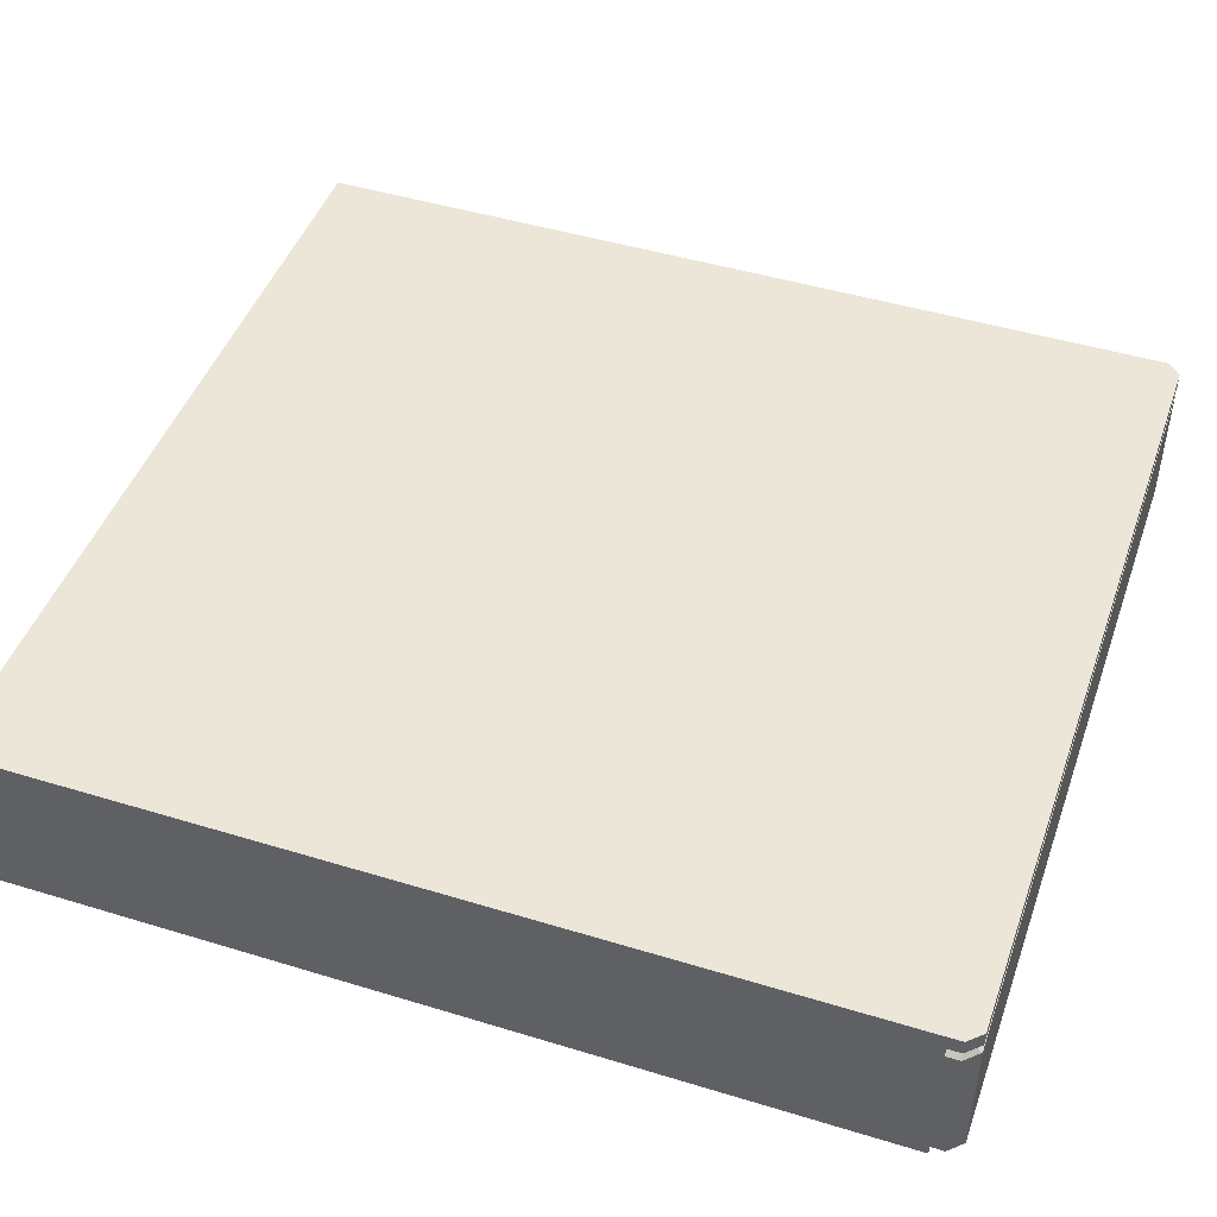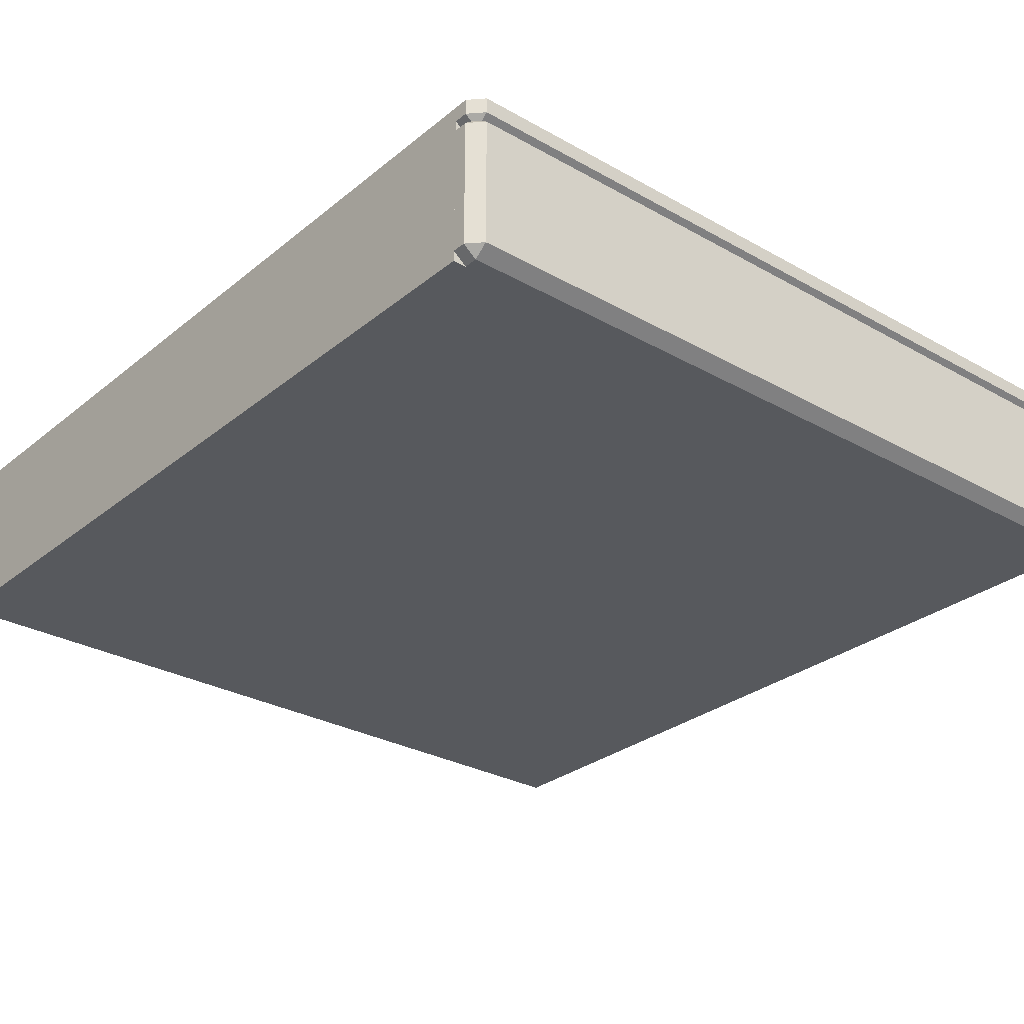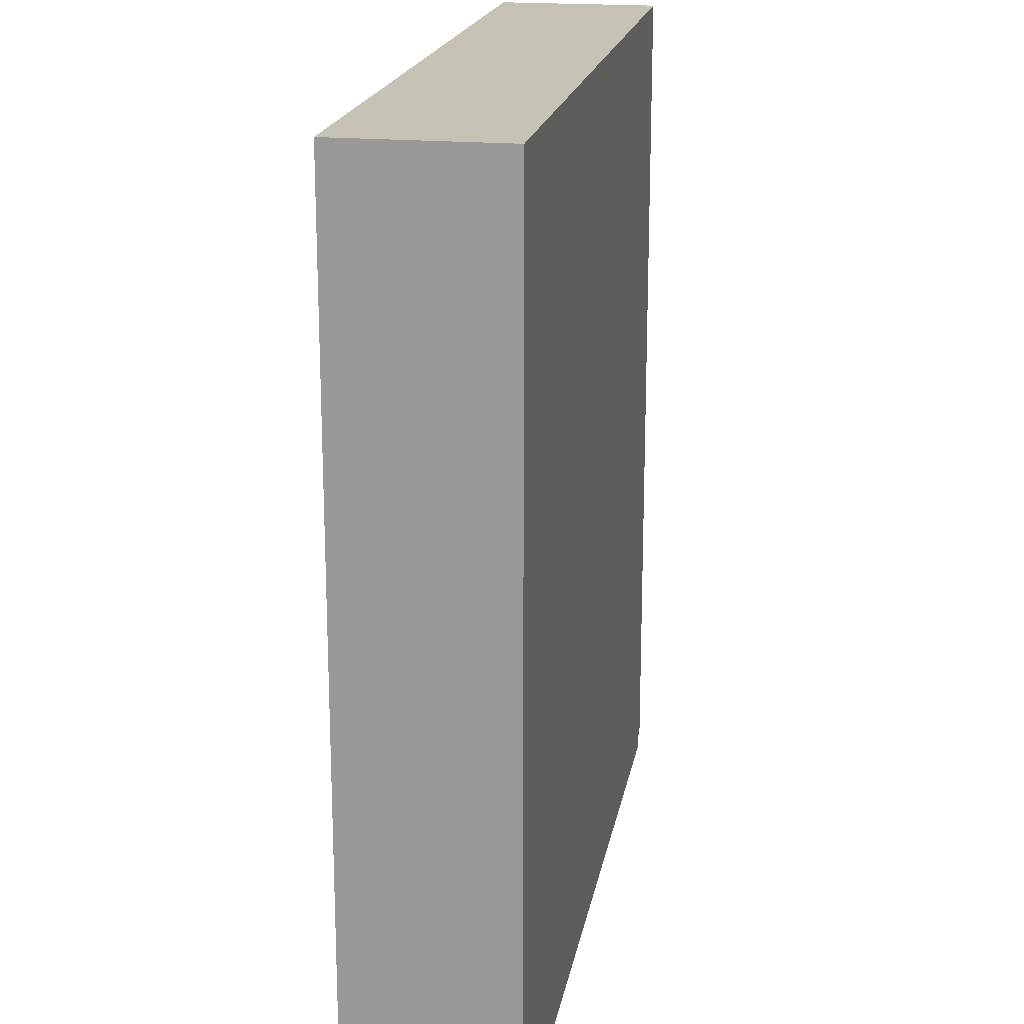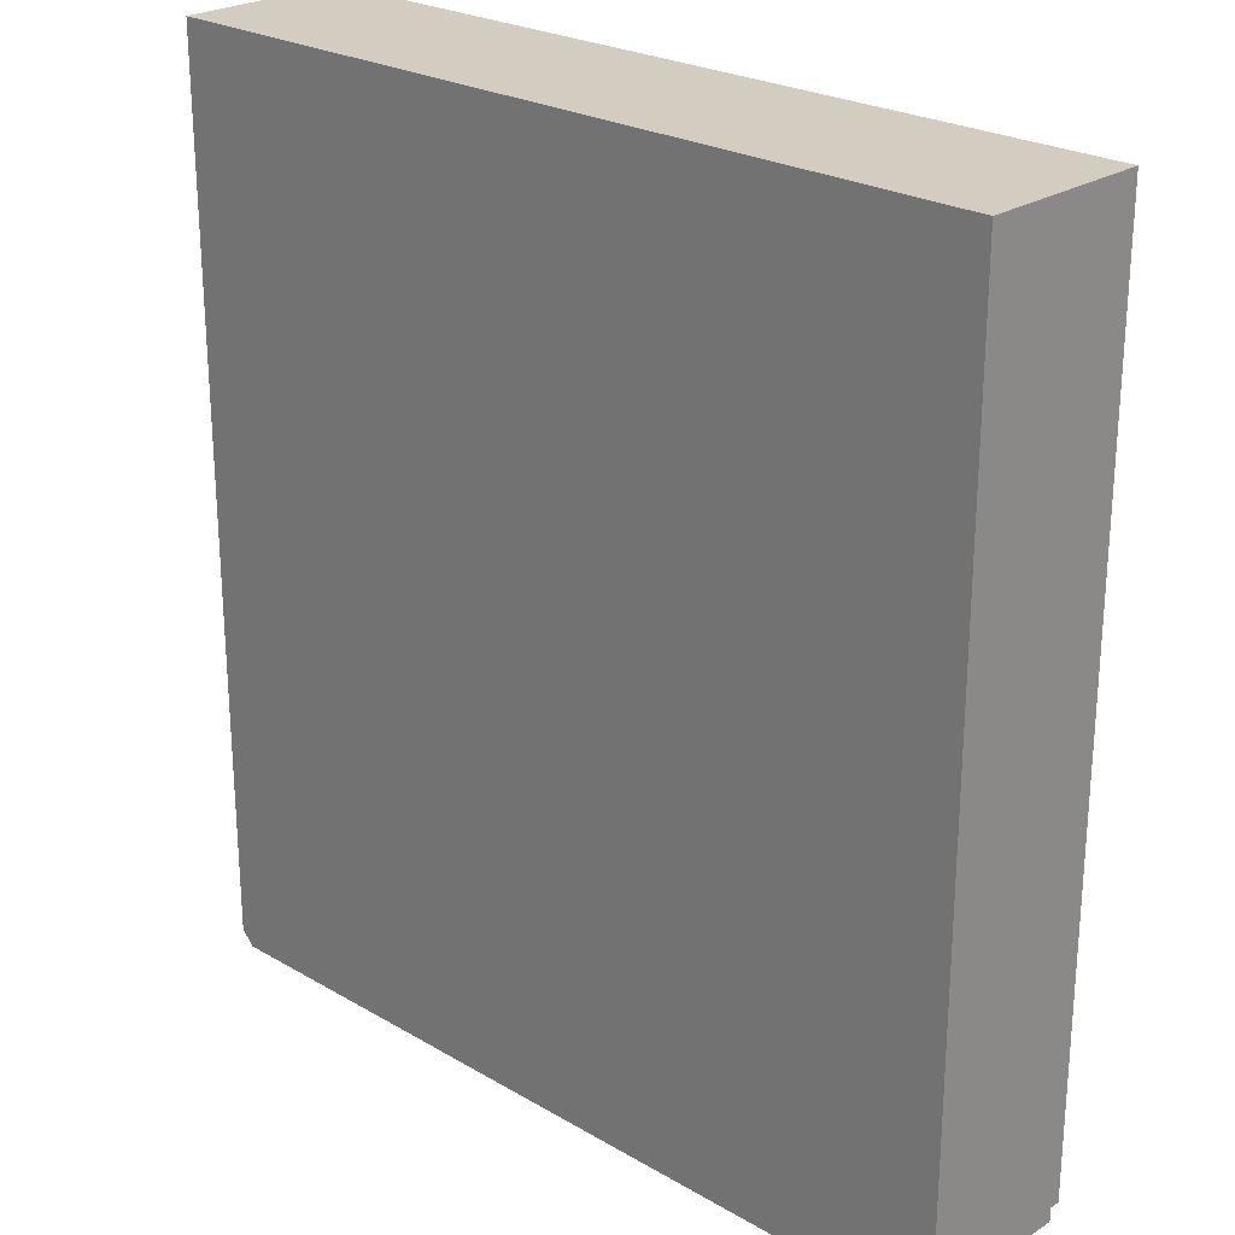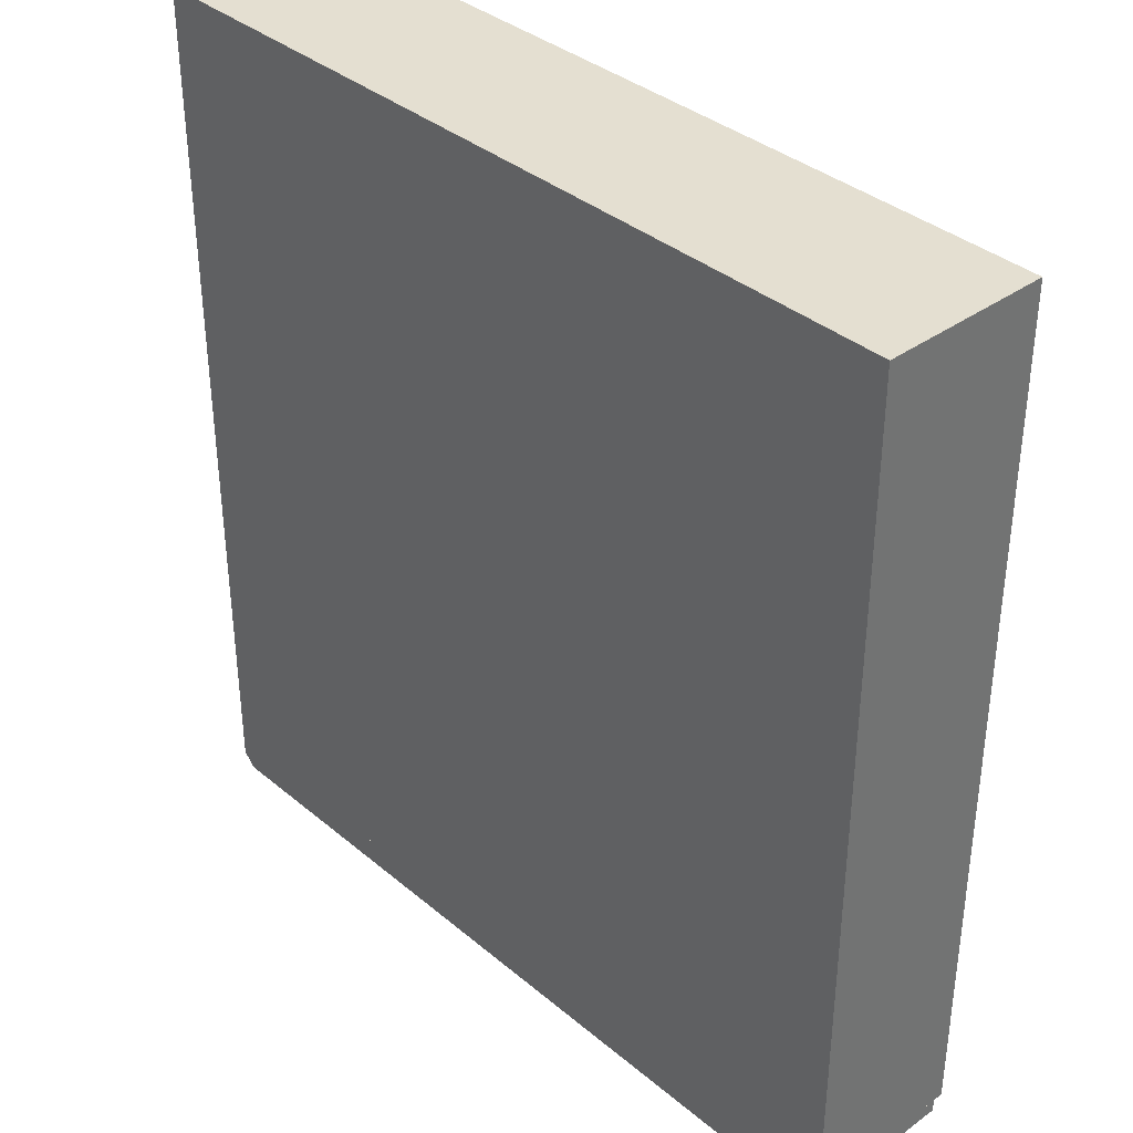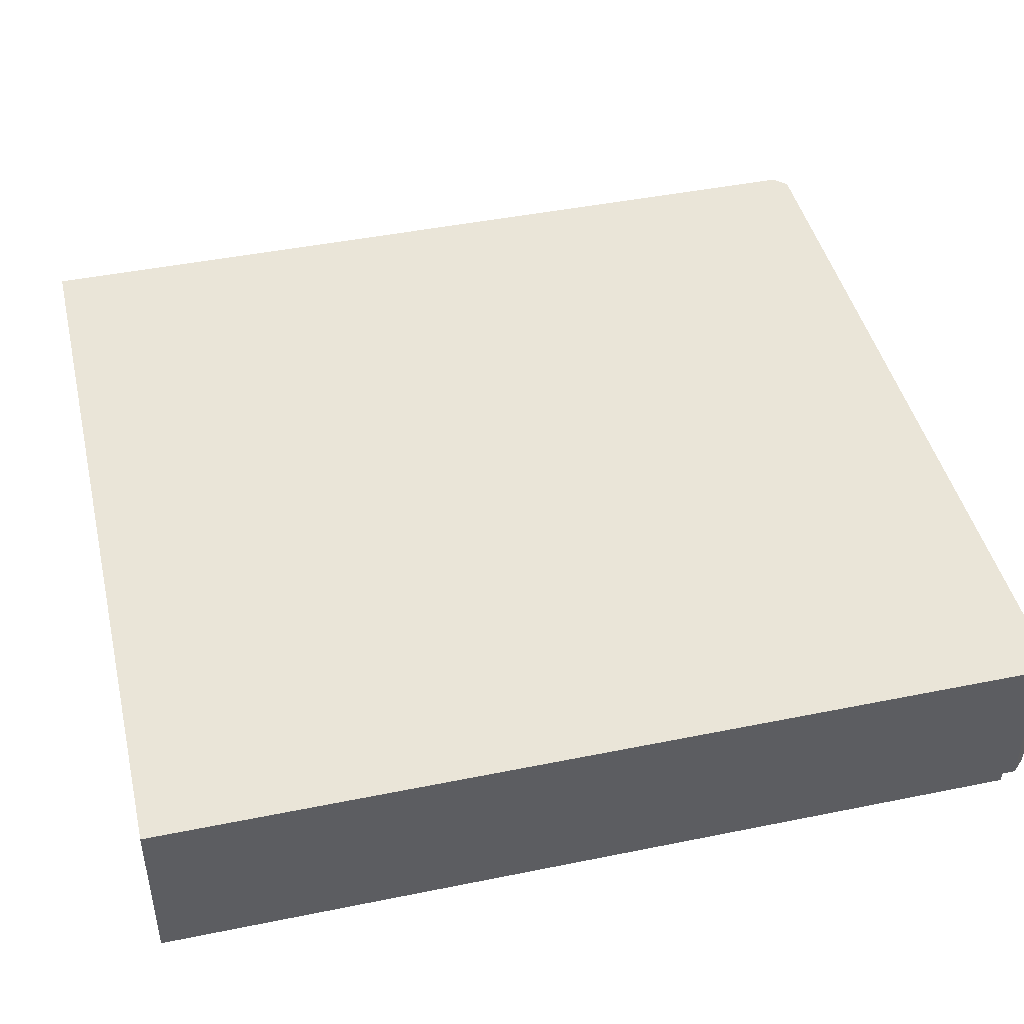
<metadata>
{"format":"obj","ext":"obj","renderer":"f3d","projection":"perspective","resolution":1024,"background":"white","views":[{"elev":46.4,"azim":109.2,"up":"+Y"},{"elev":-29.0,"azim":140.0,"up":"+Y"},{"elev":19.2,"azim":-80.0,"up":"+Z"},{"elev":24.6,"azim":-136.4,"up":"+Z"},{"elev":36.7,"azim":-132.9,"up":"+Z"},{"elev":44.7,"azim":76.7,"up":"+Y"}]}
</metadata>
<code>
g default
v -0.5284 0.0462 0.5664
v -0.5284 0.0462 -0.5321
v -0.5284 0.2567 -0.5321
v 0.5284 0.0462 0.5664
v 0.5284 0.0462 -0.5321
v -0.5284 0.2567 0.5664
v 0.5284 0.2567 -0.5321
v 0.5284 0.2567 0.5664
v 0.5201 0.2304 -0.5321
v -0.5201 0.2304 -0.5321
v 0.5201 0.2304 -0.5492
v 0.5119 0.2304 -0.5578
v -0.5119 0.2304 -0.5578
v -0.5201 0.2304 -0.5492
v -0.5284 0.05935 -0.5492
v -0.5119 0.0462 -0.5492
v -0.5119 0.05935 -0.5664
v 0.5119 0.0462 -0.5492
v 0.5284 0.05935 -0.5492
v 0.5119 0.05935 -0.5664
v -0.5284 0.2567 -0.5492
v -0.5119 0.2567 -0.5664
v 0.5119 0.2567 -0.5664
v 0.5284 0.2567 -0.5492
v -0.5119 0.0462 -0.5321
v -0.5284 0.05935 -0.5321
v 0.5284 0.05935 -0.5321
v 0.5119 0.0462 -0.5321
v 0.5284 0.2238 -0.5321
v -0.5119 0.2238 -0.5664
v 0.5284 0.2238 -0.5492
v -0.5284 0.2238 -0.5492
v 0.5119 0.2238 -0.5664
v -0.5284 0.2238 -0.5321
v 0.5119 0.2369 -0.5664
v -0.5284 0.2369 -0.5492
v -0.5284 0.2369 -0.5321
v -0.5119 0.2369 -0.5664
v 0.5284 0.2369 -0.5492
v 0.5284 0.2369 -0.5321
g dinero:dinero
f 2 5 4 1
f 8 7 3 6
f 4 8 6 1
f 5 7 8 4
f 2 3 7 5
f 1 6 3 2
f 18 28 25 16
f 32 34 10 14
f 38 22 23 35
f 40 7 3 37
f 7 24 21 3
f 15 17 16
f 18 20 19
f 32 30 17 15
f 20 18 16 17
f 33 31 19 20
f 31 29 27 19
f 18 19 27 28
f 25 26 15 16
f 35 39 11 12
f 36 38 13 14
f 36 37 3 21
f 29 9 10 34
f 30 13 12 33
f 17 30 33 20
f 25 28 27 29 34 26
f 12 11 31 33
f 14 13 30 32
f 39 40 9 11
f 11 9 29 31
f 15 26 34 32
f 21 22 38 36
f 23 24 39 35
f 24 7 40 39
f 9 40 37 10
f 13 38 35 12
f 22 21 24 23
f 14 10 37 36

</code>
